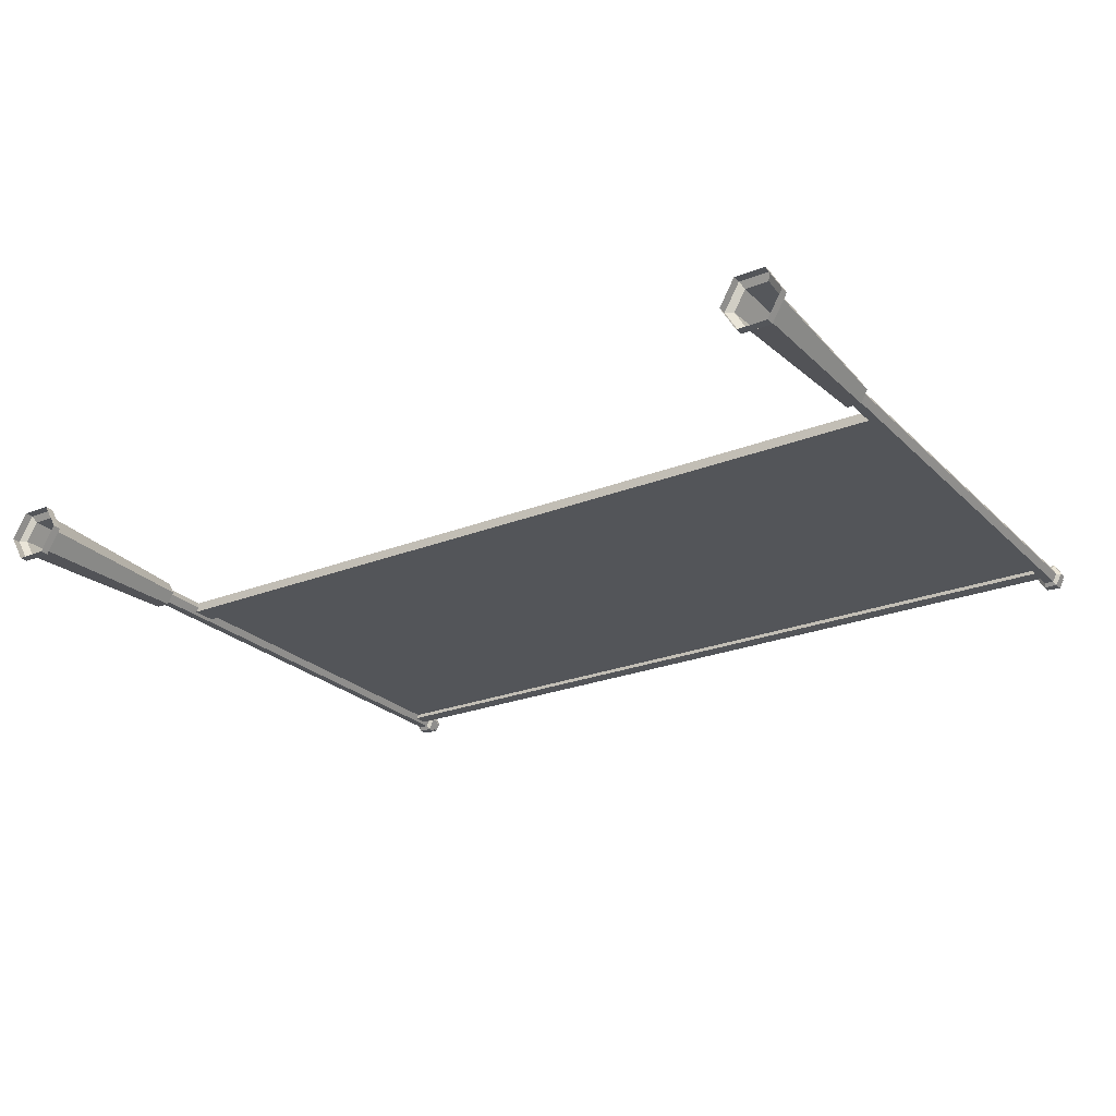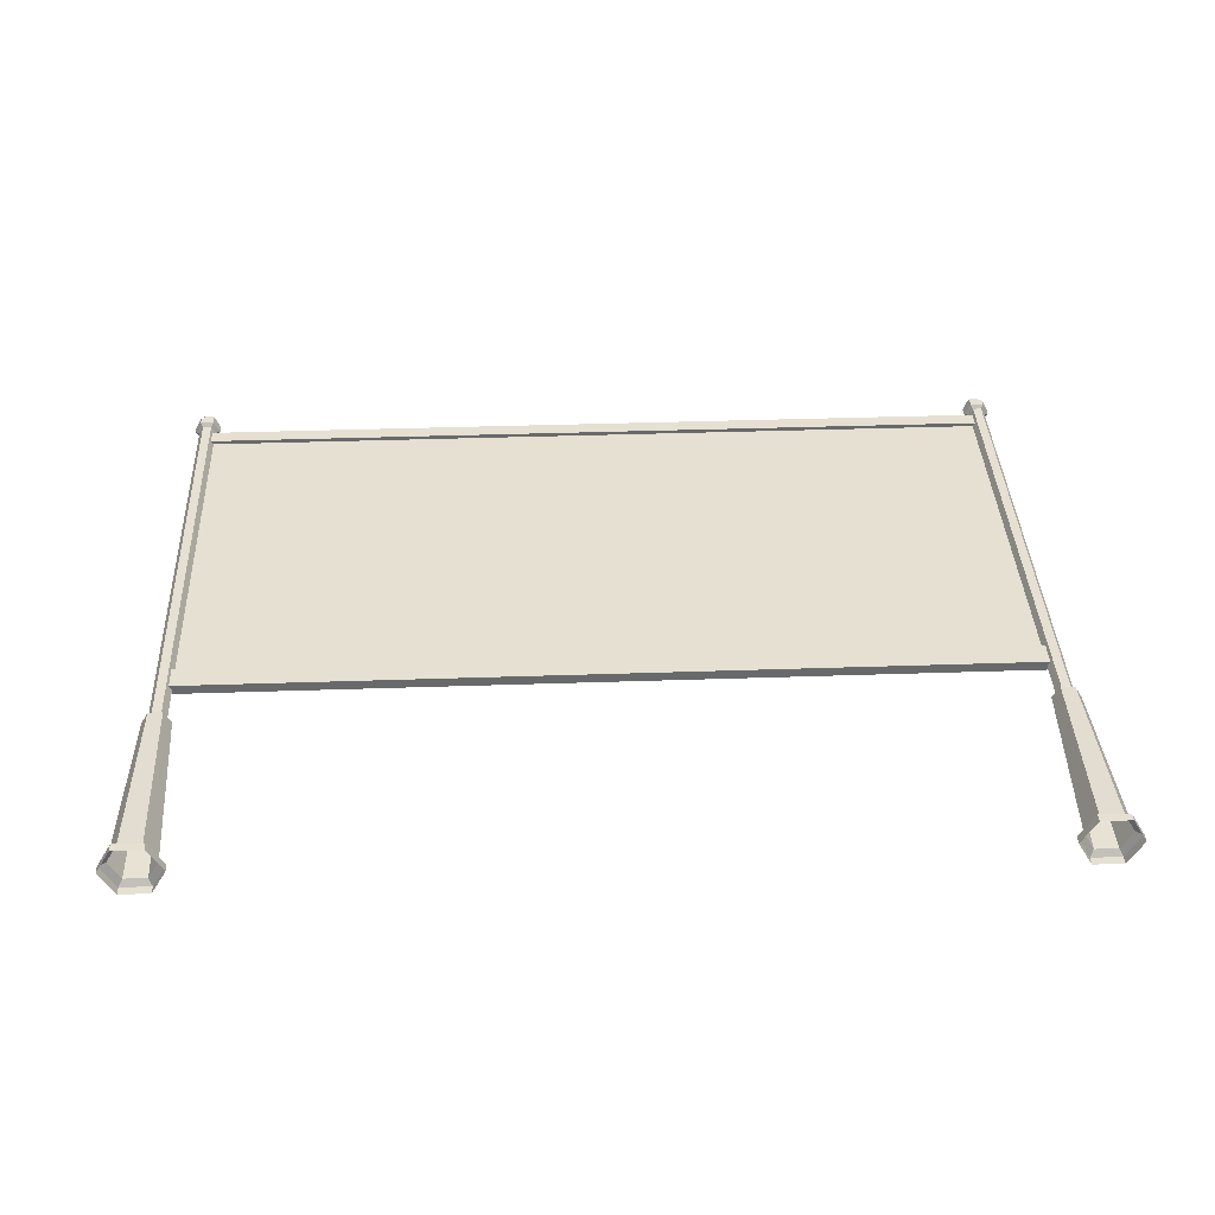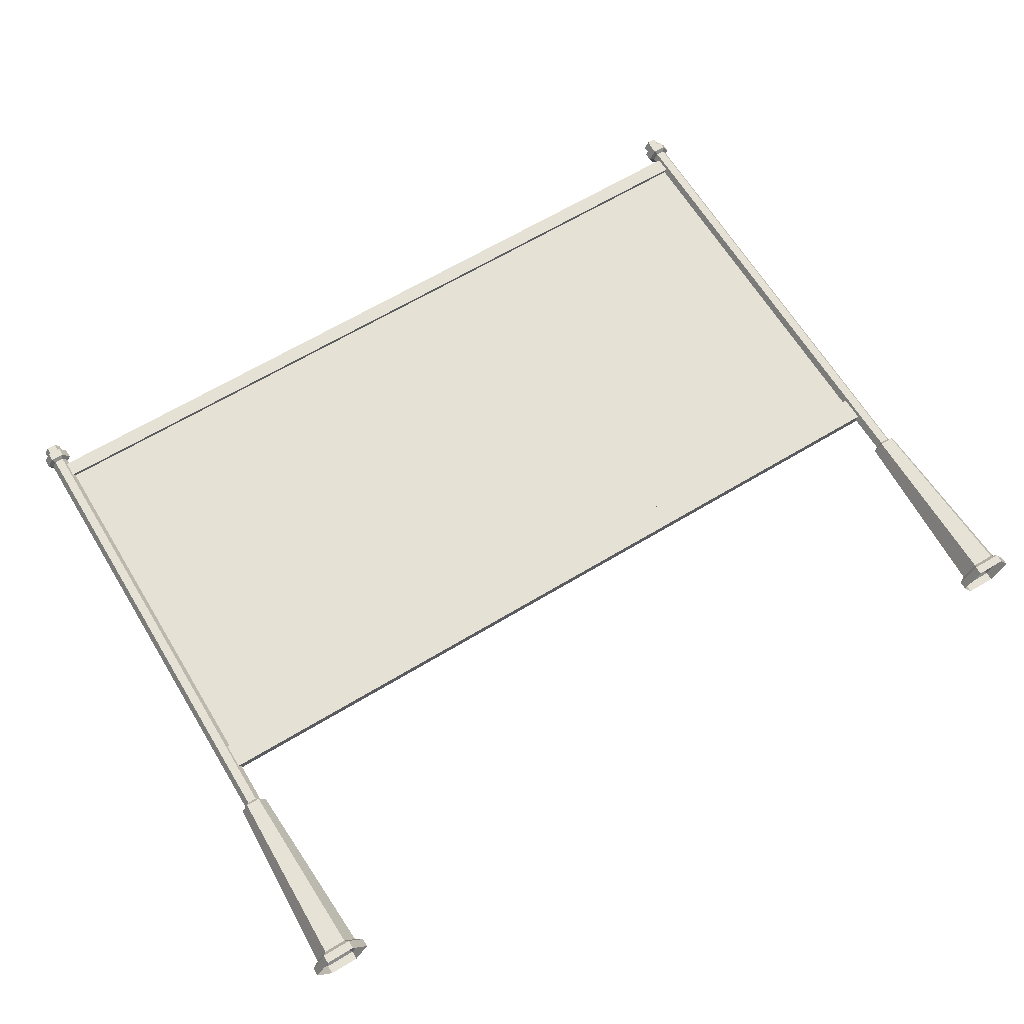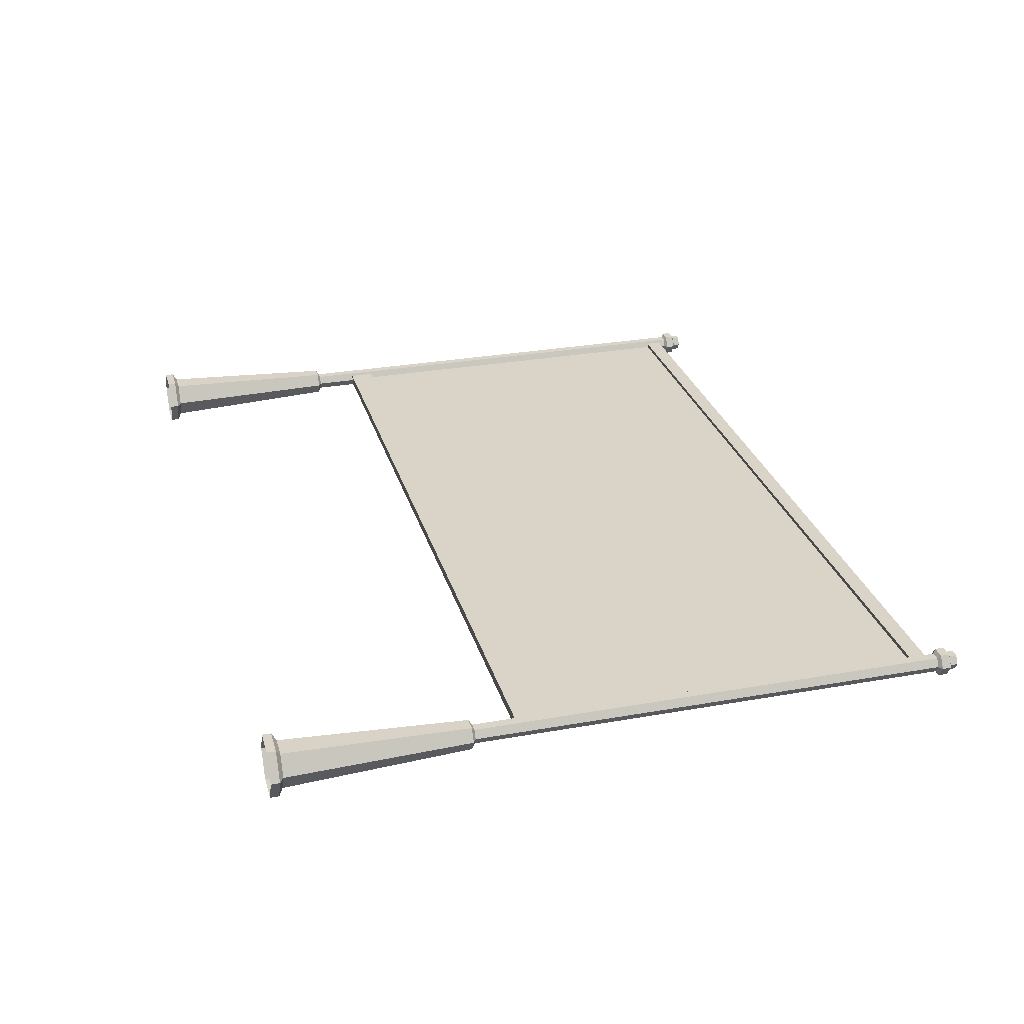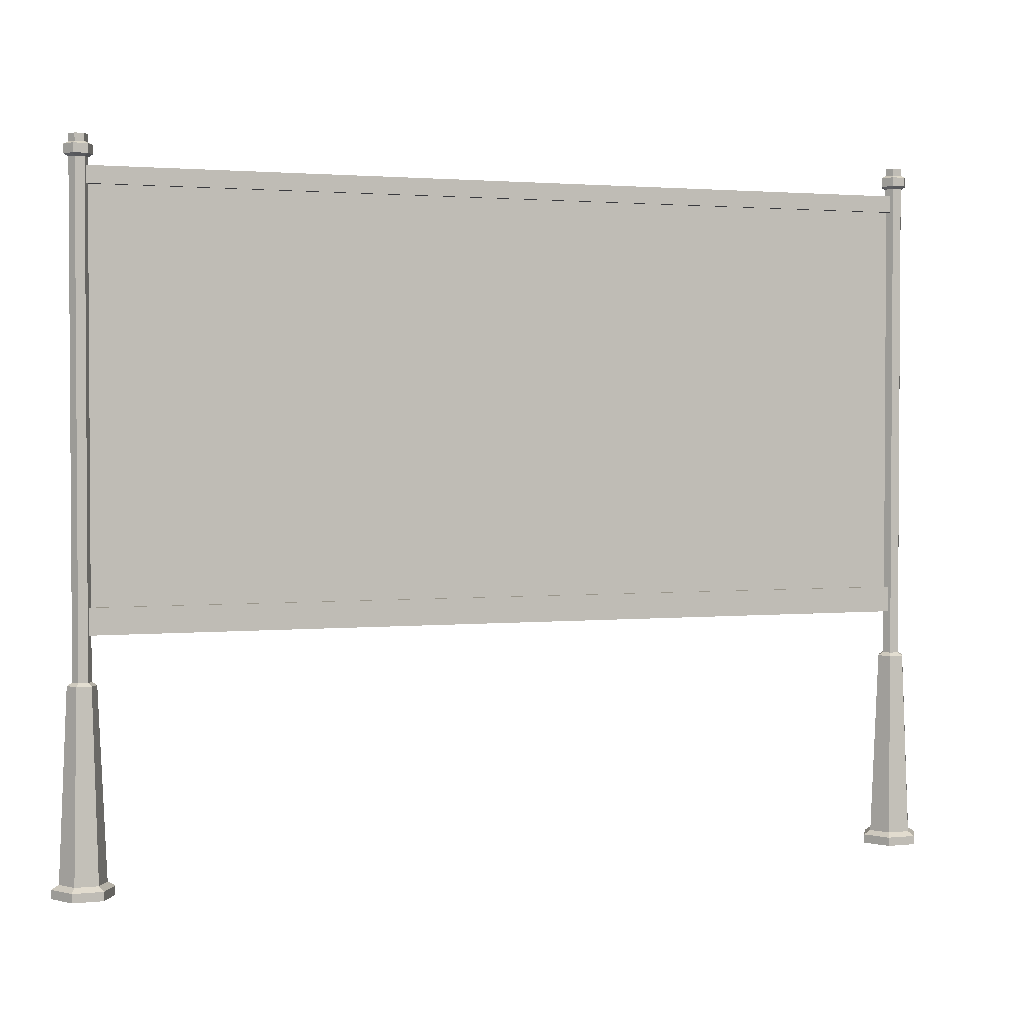
<metadata>
{"format":"obj","ext":"obj","renderer":"f3d","projection":"perspective","resolution":1024,"background":"white","views":[{"elev":-24.5,"azim":33.1,"up":"+Z"},{"elev":37.6,"azim":-2.5,"up":"+Z"},{"elev":64.8,"azim":-31.3,"up":"+Z"},{"elev":28.4,"azim":74.9,"up":"+Z"},{"elev":2.1,"azim":-19.7,"up":"+Y"}]}
</metadata>
<code>
g Chap01_Roadblock_03
v -1.395 0.03555 -0.06609
v -1.357 0.03555 -1.752e-08
v -1.385 0.6596 9.756e-09
v -1.409 0.6596 -0.04127
v -1.471 0.03555 -0.06609
v -1.457 0.6596 -0.04127
v -1.509 0.03555 -1.752e-08
v -1.481 0.6596 9.756e-09
v -1.471 0.03555 0.06609
v -1.509 0.03555 -1.752e-08
v -1.481 0.6596 9.756e-09
v -1.457 0.6596 0.04127
v -1.395 0.03555 0.06609
v -1.409 0.6596 0.04127
v -1.357 0.03555 -1.752e-08
v -1.385 0.6596 9.756e-09
v -1.418 0.6702 -0.02645
v -1.403 0.6702 1.022e-08
v -1.403 2.31 1.582e-07
v -1.418 2.31 -0.02645
v -1.448 0.6702 -0.02645
v -1.448 2.31 -0.02645
v -1.464 0.6702 1.022e-08
v -1.464 2.31 1.582e-07
v -1.448 0.6702 0.02645
v -1.448 2.31 0.02645
v -1.418 0.6702 0.02645
v -1.418 2.31 0.02645
v -1.403 0.6702 1.022e-08
v -1.403 2.31 1.582e-07
v -1.418 0.6702 -0.02645
v -1.385 0.6596 9.756e-09
v -1.403 0.6702 1.022e-08
v -1.409 0.6596 -0.04127
v -1.448 0.6702 -0.02645
v -1.457 0.6596 -0.04127
v -1.464 0.6702 1.022e-08
v -1.481 0.6596 9.756e-09
v -1.448 0.6702 0.02645
v -1.481 0.6596 9.756e-09
v -1.464 0.6702 1.022e-08
v -1.457 0.6596 0.04127
v -1.418 0.6702 0.02645
v -1.409 0.6596 0.04127
v -1.403 0.6702 1.022e-08
v -1.385 0.6596 9.756e-09
v -1.395 0.03555 -0.06609
v -1.332 0.02123 -1.815e-08
v -1.357 0.03555 -1.752e-08
v -1.383 0.02123 -0.08719
v -1.471 0.03555 -0.06609
v -1.483 0.02123 -0.08719
v -1.509 0.03555 -1.752e-08
v -1.534 0.02123 -1.815e-08
v -1.471 0.03555 0.06609
v -1.534 0.02123 -1.815e-08
v -1.509 0.03555 -1.752e-08
v -1.483 0.02123 0.08719
v -1.395 0.03555 0.06609
v -1.383 0.02123 0.08719
v -1.357 0.03555 -1.752e-08
v -1.332 0.02123 -1.815e-08
v -1.383 0.02123 -0.08719
v -1.332 -0.008104 -9.572e-08
v -1.332 0.02123 -1.815e-08
v -1.383 -0.008104 -0.08719
v -1.483 0.02123 -0.08719
v -1.483 -0.008104 -0.08719
v -1.534 0.02123 -1.815e-08
v -1.534 -0.008104 -9.572e-08
v -1.483 0.02123 0.08719
v -1.534 -0.008104 -9.572e-08
v -1.534 0.02123 -1.815e-08
v -1.483 -0.008104 0.08719
v -1.383 0.02123 0.08719
v -1.383 -0.008104 0.08719
v -1.332 0.02123 -1.815e-08
v -1.332 -0.008104 -9.572e-08
v -1.41 2.319 -0.0395
v -1.403 2.31 1.582e-07
v -1.388 2.319 1.586e-07
v -1.418 2.31 -0.02645
v -1.456 2.319 -0.0395
v -1.448 2.31 -0.02645
v -1.479 2.319 1.586e-07
v -1.464 2.31 1.582e-07
v -1.456 2.319 0.0395
v -1.464 2.31 1.582e-07
v -1.479 2.319 1.586e-07
v -1.448 2.31 0.02645
v -1.41 2.319 0.0395
v -1.418 2.31 0.02645
v -1.388 2.319 1.586e-07
v -1.403 2.31 1.582e-07
v -1.418 2.382 -0.02645
v -1.403 2.357 1.602e-07
v -1.403 2.382 1.613e-07
v -1.418 2.357 -0.02645
v -1.448 2.382 -0.02645
v -1.448 2.357 -0.02645
v -1.464 2.382 1.613e-07
v -1.464 2.357 1.602e-07
v -1.448 2.382 0.02645
v -1.464 2.357 1.602e-07
v -1.464 2.382 1.613e-07
v -1.448 2.357 0.02645
v -1.418 2.382 0.02645
v -1.418 2.357 0.02645
v -1.403 2.382 1.613e-07
v -1.403 2.357 1.602e-07
v -1.418 2.357 -0.02645
v -1.388 2.349 1.599e-07
v -1.403 2.357 1.602e-07
v -1.41 2.349 -0.0395
v -1.448 2.357 -0.02645
v -1.456 2.349 -0.0395
v -1.464 2.357 1.602e-07
v -1.479 2.349 1.599e-07
v -1.448 2.357 0.02645
v -1.479 2.349 1.599e-07
v -1.464 2.357 1.602e-07
v -1.456 2.349 0.0395
v -1.418 2.357 0.02645
v -1.41 2.349 0.0395
v -1.403 2.357 1.602e-07
v -1.388 2.349 1.599e-07
v -1.41 2.349 -0.0395
v -1.388 2.319 1.586e-07
v -1.388 2.349 1.599e-07
v -1.41 2.319 -0.0395
v -1.456 2.349 -0.0395
v -1.456 2.319 -0.0395
v -1.479 2.349 1.599e-07
v -1.479 2.319 1.586e-07
v -1.456 2.349 0.0395
v -1.479 2.319 1.586e-07
v -1.479 2.349 1.599e-07
v -1.456 2.319 0.0395
v -1.41 2.349 0.0395
v -1.41 2.319 0.0395
v -1.388 2.349 1.599e-07
v -1.388 2.319 1.586e-07
v -1.418 2.382 -0.02645
v -1.403 2.382 1.613e-07
v -1.418 2.382 0.02645
v -1.448 2.382 -0.02645
v -1.448 2.382 0.02645
v -1.464 2.382 1.613e-07
v -1.433 0.9041 -0.01661
v -1.433 0.8172 -0.01661
v 1.433 0.8172 -0.01661
v 1.433 0.9041 -0.01661
v 1.433 0.8172 0.01661
v -1.433 0.8172 0.01661
v -1.433 0.9041 0.01661
v 1.433 0.9041 0.01661
v -1.433 0.8172 -0.01661
v -1.433 0.8172 0.01661
v 1.433 0.8172 0.01661
v 1.433 0.8172 -0.01661
v 1.433 2.284 -0.01661
v 1.433 2.284 0.01661
v -1.433 2.284 0.01661
v -1.433 2.284 -0.01661
v -1.433 2.284 -0.01661
v -1.433 2.228 -0.01661
v 1.433 2.228 -0.01661
v 1.433 2.284 -0.01661
v 1.433 2.284 0.01661
v 1.433 2.228 0.01661
v -1.433 2.228 0.01661
v -1.433 2.284 0.01661
v -1.433 0.9041 0.01661
v -1.433 0.9041 -0.01661
v 1.433 0.9041 -0.01661
v 1.433 0.9041 0.01661
v 1.433 2.228 0.01661
v 1.433 2.228 -0.01661
v -1.433 2.228 -0.01661
v -1.433 2.228 0.01661
v 1.395 0.03555 0.06609
v 1.357 0.03555 2.706e-08
v 1.385 0.6596 -2.196e-10
v 1.409 0.6596 0.04127
v 1.471 0.03555 0.06609
v 1.457 0.6596 0.04127
v 1.509 0.03555 2.706e-08
v 1.481 0.6596 -2.196e-10
v 1.471 0.03555 -0.06609
v 1.509 0.03555 2.706e-08
v 1.481 0.6596 -2.196e-10
v 1.457 0.6596 -0.04127
v 1.395 0.03555 -0.06609
v 1.409 0.6596 -0.04127
v 1.357 0.03555 2.706e-08
v 1.385 0.6596 -2.196e-10
v 1.418 0.6702 0.02645
v 1.403 0.6702 -6.852e-10
v 1.403 2.31 -1.487e-07
v 1.418 2.31 0.02645
v 1.448 0.6702 0.02645
v 1.448 2.31 0.02645
v 1.464 0.6702 -6.852e-10
v 1.464 2.31 -1.487e-07
v 1.448 0.6702 -0.02645
v 1.448 2.31 -0.02645
v 1.418 0.6702 -0.02645
v 1.418 2.31 -0.02645
v 1.403 0.6702 -6.852e-10
v 1.403 2.31 -1.487e-07
v 1.418 0.6702 0.02645
v 1.385 0.6596 -2.196e-10
v 1.403 0.6702 -6.852e-10
v 1.409 0.6596 0.04127
v 1.448 0.6702 0.02645
v 1.457 0.6596 0.04127
v 1.464 0.6702 -6.852e-10
v 1.481 0.6596 -2.196e-10
v 1.448 0.6702 -0.02645
v 1.481 0.6596 -2.196e-10
v 1.464 0.6702 -6.852e-10
v 1.457 0.6596 -0.04127
v 1.418 0.6702 -0.02645
v 1.409 0.6596 -0.04127
v 1.403 0.6702 -6.852e-10
v 1.385 0.6596 -2.196e-10
v 1.395 0.03555 0.06609
v 1.332 0.02123 2.768e-08
v 1.357 0.03555 2.706e-08
v 1.383 0.02123 0.08719
v 1.471 0.03555 0.06609
v 1.483 0.02123 0.08719
v 1.509 0.03555 2.706e-08
v 1.534 0.02123 2.768e-08
v 1.471 0.03555 -0.06609
v 1.534 0.02123 2.768e-08
v 1.509 0.03555 2.706e-08
v 1.483 0.02123 -0.08719
v 1.395 0.03555 -0.06609
v 1.383 0.02123 -0.08719
v 1.357 0.03555 2.706e-08
v 1.332 0.02123 2.768e-08
v 1.383 0.02123 0.08719
v 1.332 -0.008104 1.053e-07
v 1.332 0.02123 2.768e-08
v 1.383 -0.008104 0.08719
v 1.483 0.02123 0.08719
v 1.483 -0.008104 0.08719
v 1.534 0.02123 2.768e-08
v 1.534 -0.008104 1.053e-07
v 1.483 0.02123 -0.08719
v 1.534 -0.008104 1.053e-07
v 1.534 0.02123 2.768e-08
v 1.483 -0.008104 -0.08719
v 1.383 0.02123 -0.08719
v 1.383 -0.008104 -0.08719
v 1.332 0.02123 2.768e-08
v 1.332 -0.008104 1.053e-07
v 1.41 2.319 0.0395
v 1.403 2.31 -1.487e-07
v 1.388 2.319 -1.491e-07
v 1.418 2.31 0.02645
v 1.456 2.319 0.0395
v 1.448 2.31 0.02645
v 1.479 2.319 -1.491e-07
v 1.464 2.31 -1.487e-07
v 1.456 2.319 -0.0395
v 1.464 2.31 -1.487e-07
v 1.479 2.319 -1.491e-07
v 1.448 2.31 -0.02645
v 1.41 2.319 -0.0395
v 1.418 2.31 -0.02645
v 1.388 2.319 -1.491e-07
v 1.403 2.31 -1.487e-07
v 1.418 2.382 0.02645
v 1.403 2.357 -1.507e-07
v 1.403 2.382 -1.518e-07
v 1.418 2.357 0.02645
v 1.448 2.382 0.02645
v 1.448 2.357 0.02645
v 1.464 2.382 -1.518e-07
v 1.464 2.357 -1.507e-07
v 1.448 2.382 -0.02645
v 1.464 2.357 -1.507e-07
v 1.464 2.382 -1.518e-07
v 1.448 2.357 -0.02645
v 1.418 2.382 -0.02645
v 1.418 2.357 -0.02645
v 1.403 2.382 -1.518e-07
v 1.403 2.357 -1.507e-07
v 1.418 2.357 0.02645
v 1.388 2.349 -1.504e-07
v 1.403 2.357 -1.507e-07
v 1.41 2.349 0.0395
v 1.448 2.357 0.02645
v 1.456 2.349 0.0395
v 1.464 2.357 -1.507e-07
v 1.479 2.349 -1.504e-07
v 1.448 2.357 -0.02645
v 1.479 2.349 -1.504e-07
v 1.464 2.357 -1.507e-07
v 1.456 2.349 -0.0395
v 1.418 2.357 -0.02645
v 1.41 2.349 -0.0395
v 1.403 2.357 -1.507e-07
v 1.388 2.349 -1.504e-07
v 1.41 2.349 0.0395
v 1.388 2.319 -1.491e-07
v 1.388 2.349 -1.504e-07
v 1.41 2.319 0.0395
v 1.456 2.349 0.0395
v 1.456 2.319 0.0395
v 1.479 2.349 -1.504e-07
v 1.479 2.319 -1.491e-07
v 1.456 2.349 -0.0395
v 1.479 2.319 -1.491e-07
v 1.479 2.349 -1.504e-07
v 1.456 2.319 -0.0395
v 1.41 2.349 -0.0395
v 1.41 2.319 -0.0395
v 1.388 2.349 -1.504e-07
v 1.388 2.319 -1.491e-07
v 1.418 2.382 0.02645
v 1.403 2.382 -1.518e-07
v 1.418 2.382 -0.02645
v 1.448 2.382 0.02645
v 1.448 2.382 -0.02645
v 1.464 2.382 -1.518e-07
v 1.433 2.242 0.003167
v 1.433 0.8777 0.003167
v -1.433 0.8777 0.003167
v -1.433 2.242 0.003167
v -1.433 0.8777 -0.003167
v 1.433 0.8777 -0.003167
v 1.433 2.242 -0.003166
v -1.433 2.242 -0.003166
g Chap01_Roadblock_03_0
f 3 2 1
f 4 3 1
f 4 1 5
f 6 4 5
f 6 5 7
f 8 6 7
f 11 10 9
f 12 11 9
f 12 9 13
f 14 12 13
f 14 13 15
f 16 14 15
f 19 18 17
f 20 19 17
f 20 17 21
f 22 20 21
f 22 21 23
f 24 22 23
f 24 23 25
f 26 24 25
f 26 25 27
f 28 26 27
f 28 27 29
f 30 28 29
f 33 32 31
f 32 34 31
f 31 34 35
f 34 36 35
f 35 36 37
f 36 38 37
f 41 40 39
f 40 42 39
f 39 42 43
f 42 44 43
f 43 44 45
f 44 46 45
f 49 48 47
f 48 50 47
f 47 50 51
f 50 52 51
f 51 52 53
f 52 54 53
f 57 56 55
f 56 58 55
f 55 58 59
f 58 60 59
f 59 60 61
f 60 62 61
f 65 64 63
f 64 66 63
f 63 66 67
f 66 68 67
f 67 68 69
f 68 70 69
f 73 72 71
f 72 74 71
f 71 74 75
f 74 76 75
f 75 76 77
f 76 78 77
f 81 80 79
f 80 82 79
f 79 82 83
f 82 84 83
f 83 84 85
f 84 86 85
f 89 88 87
f 88 90 87
f 87 90 91
f 90 92 91
f 91 92 93
f 92 94 93
f 97 96 95
f 96 98 95
f 95 98 99
f 98 100 99
f 99 100 101
f 100 102 101
f 105 104 103
f 104 106 103
f 103 106 107
f 106 108 107
f 107 108 109
f 108 110 109
f 113 112 111
f 112 114 111
f 111 114 115
f 114 116 115
f 115 116 117
f 116 118 117
f 121 120 119
f 120 122 119
f 119 122 123
f 122 124 123
f 123 124 125
f 124 126 125
f 129 128 127
f 128 130 127
f 127 130 131
f 130 132 131
f 131 132 133
f 132 134 133
f 137 136 135
f 136 138 135
f 135 138 139
f 138 140 139
f 139 140 141
f 140 142 141
f 145 144 143
f 145 143 146
f 147 145 146
f 148 147 146
f 151 150 149
f 152 151 149
f 155 154 153
f 156 155 153
f 159 158 157
f 160 159 157
f 163 162 161
f 164 163 161
f 167 166 165
f 168 167 165
f 171 170 169
f 172 171 169
f 175 174 173
f 176 175 173
f 179 178 177
f 180 179 177
f 183 182 181
f 184 183 181
f 184 181 185
f 186 184 185
f 186 185 187
f 188 186 187
f 191 190 189
f 192 191 189
f 192 189 193
f 194 192 193
f 194 193 195
f 196 194 195
f 199 198 197
f 200 199 197
f 200 197 201
f 202 200 201
f 202 201 203
f 204 202 203
f 204 203 205
f 206 204 205
f 206 205 207
f 208 206 207
f 208 207 209
f 210 208 209
f 213 212 211
f 212 214 211
f 211 214 215
f 214 216 215
f 215 216 217
f 216 218 217
f 221 220 219
f 220 222 219
f 219 222 223
f 222 224 223
f 223 224 225
f 224 226 225
f 229 228 227
f 228 230 227
f 227 230 231
f 230 232 231
f 231 232 233
f 232 234 233
f 237 236 235
f 236 238 235
f 235 238 239
f 238 240 239
f 239 240 241
f 240 242 241
f 245 244 243
f 244 246 243
f 243 246 247
f 246 248 247
f 247 248 249
f 248 250 249
f 253 252 251
f 252 254 251
f 251 254 255
f 254 256 255
f 255 256 257
f 256 258 257
f 261 260 259
f 260 262 259
f 259 262 263
f 262 264 263
f 263 264 265
f 264 266 265
f 269 268 267
f 268 270 267
f 267 270 271
f 270 272 271
f 271 272 273
f 272 274 273
f 277 276 275
f 276 278 275
f 275 278 279
f 278 280 279
f 279 280 281
f 280 282 281
f 285 284 283
f 284 286 283
f 283 286 287
f 286 288 287
f 287 288 289
f 288 290 289
f 293 292 291
f 292 294 291
f 291 294 295
f 294 296 295
f 295 296 297
f 296 298 297
f 301 300 299
f 300 302 299
f 299 302 303
f 302 304 303
f 303 304 305
f 304 306 305
f 309 308 307
f 308 310 307
f 307 310 311
f 310 312 311
f 311 312 313
f 312 314 313
f 317 316 315
f 316 318 315
f 315 318 319
f 318 320 319
f 319 320 321
f 320 322 321
f 325 324 323
f 325 323 326
f 327 325 326
f 328 327 326
g Chap01_Roadblock_03_1
f 331 330 329
f 332 331 329
f 335 334 333
f 336 335 333

</code>
